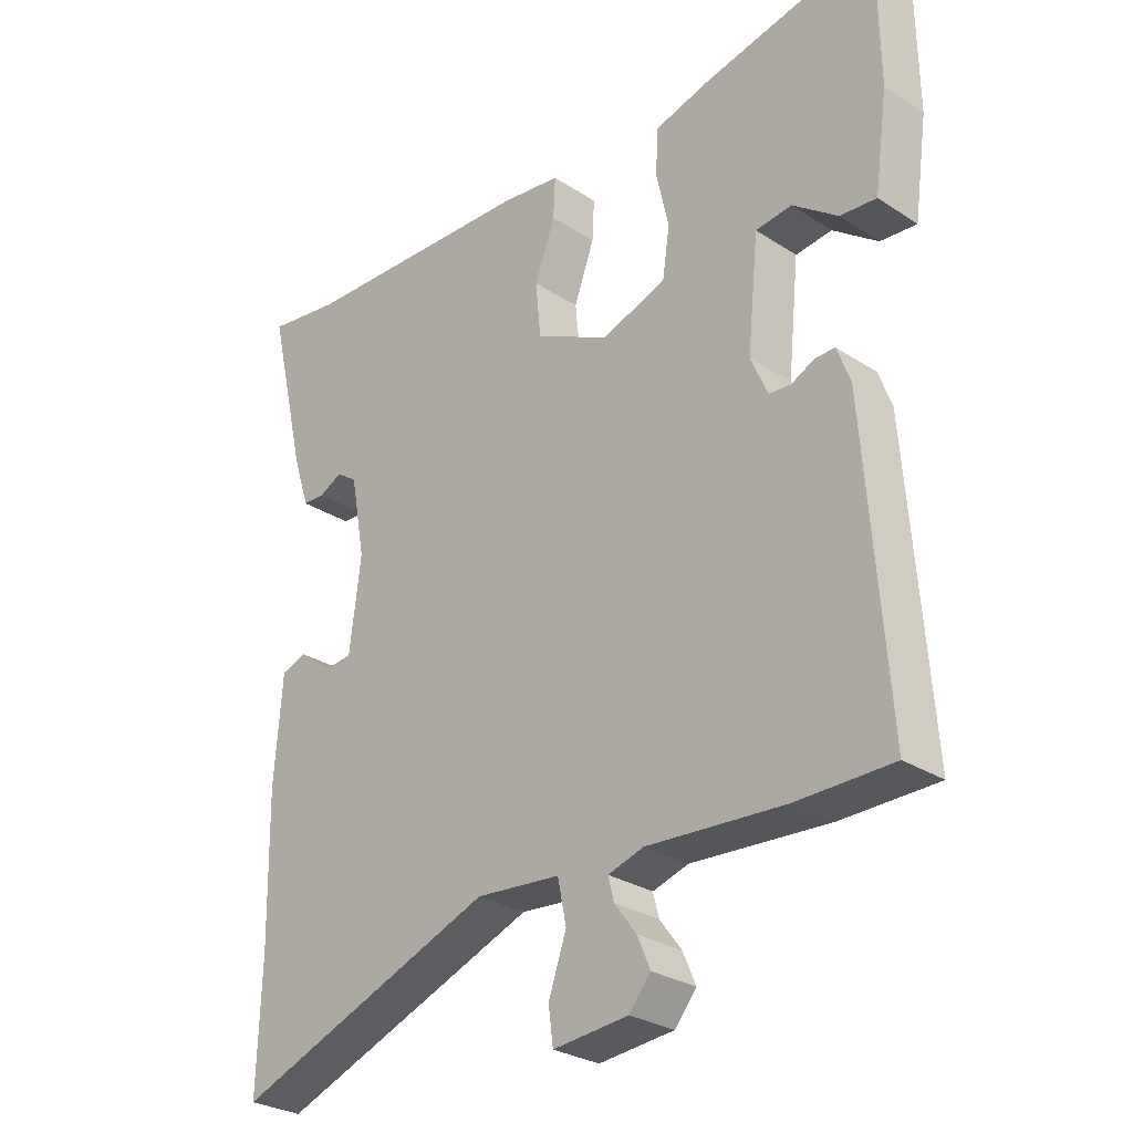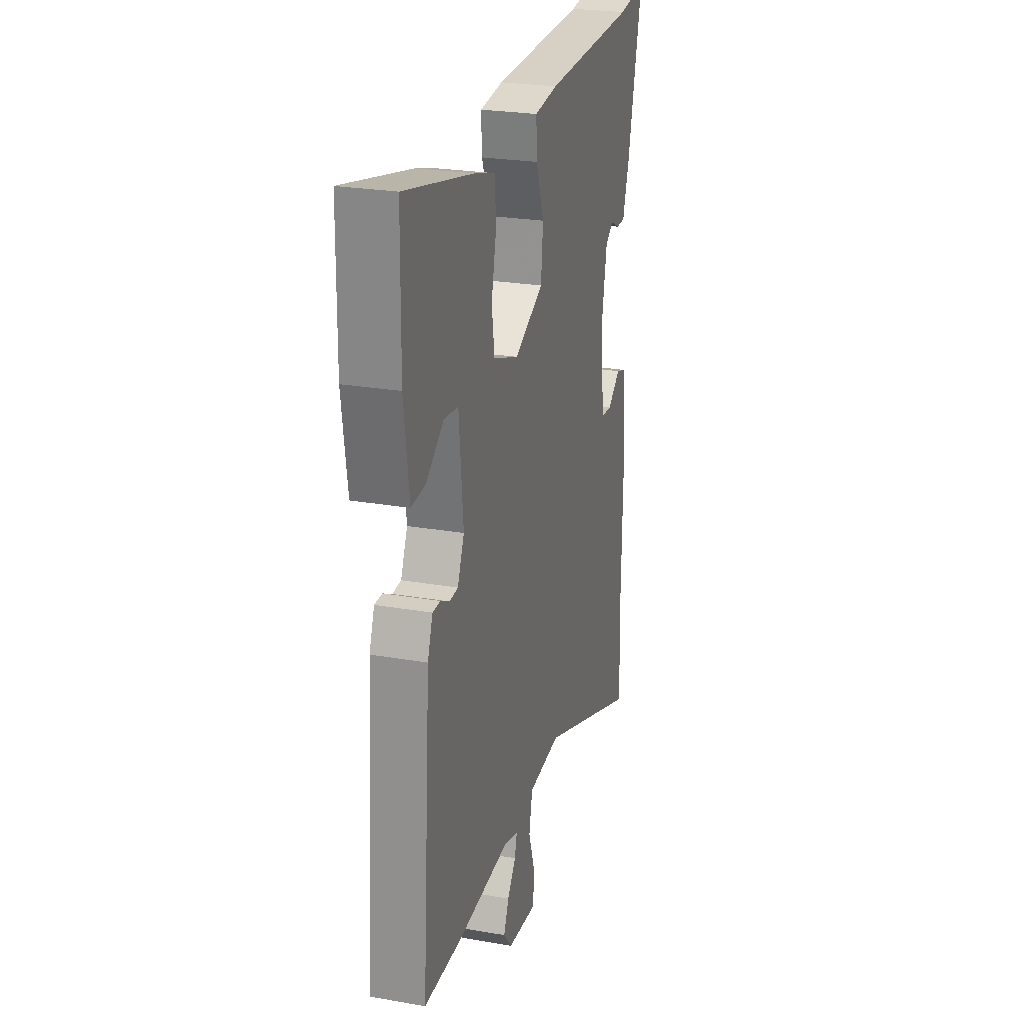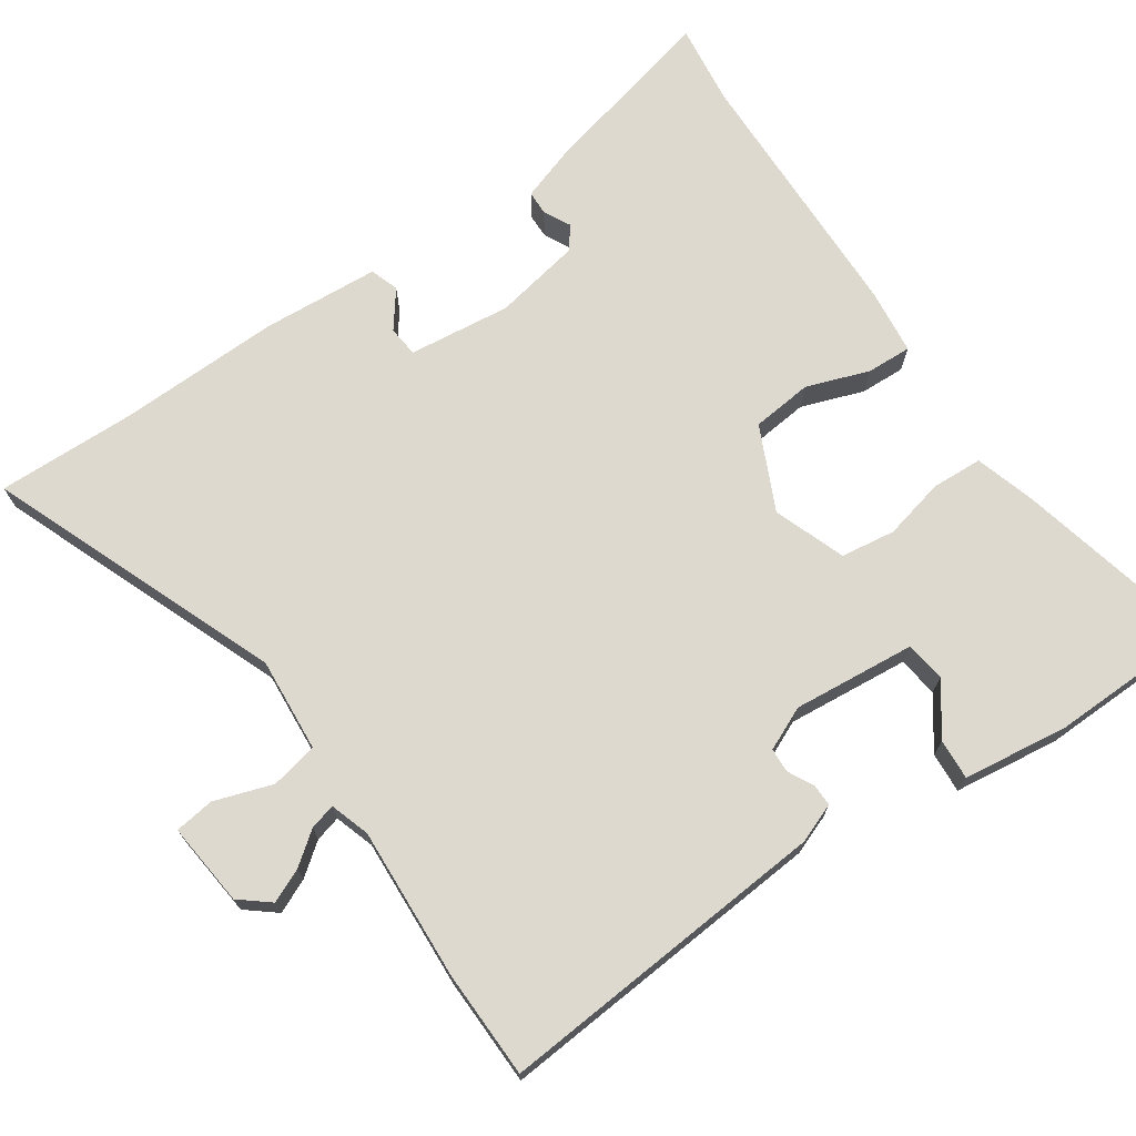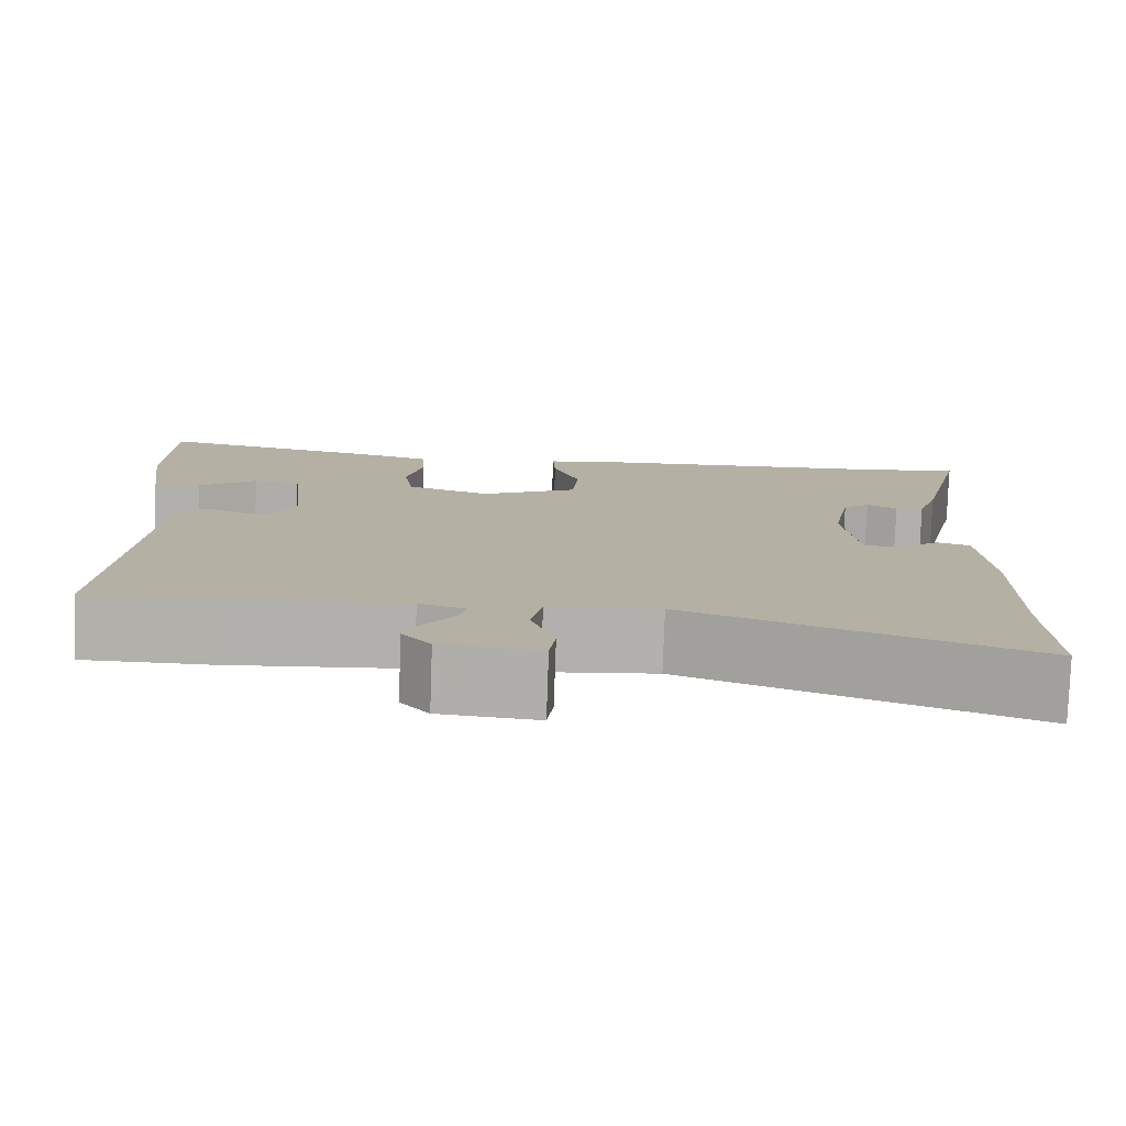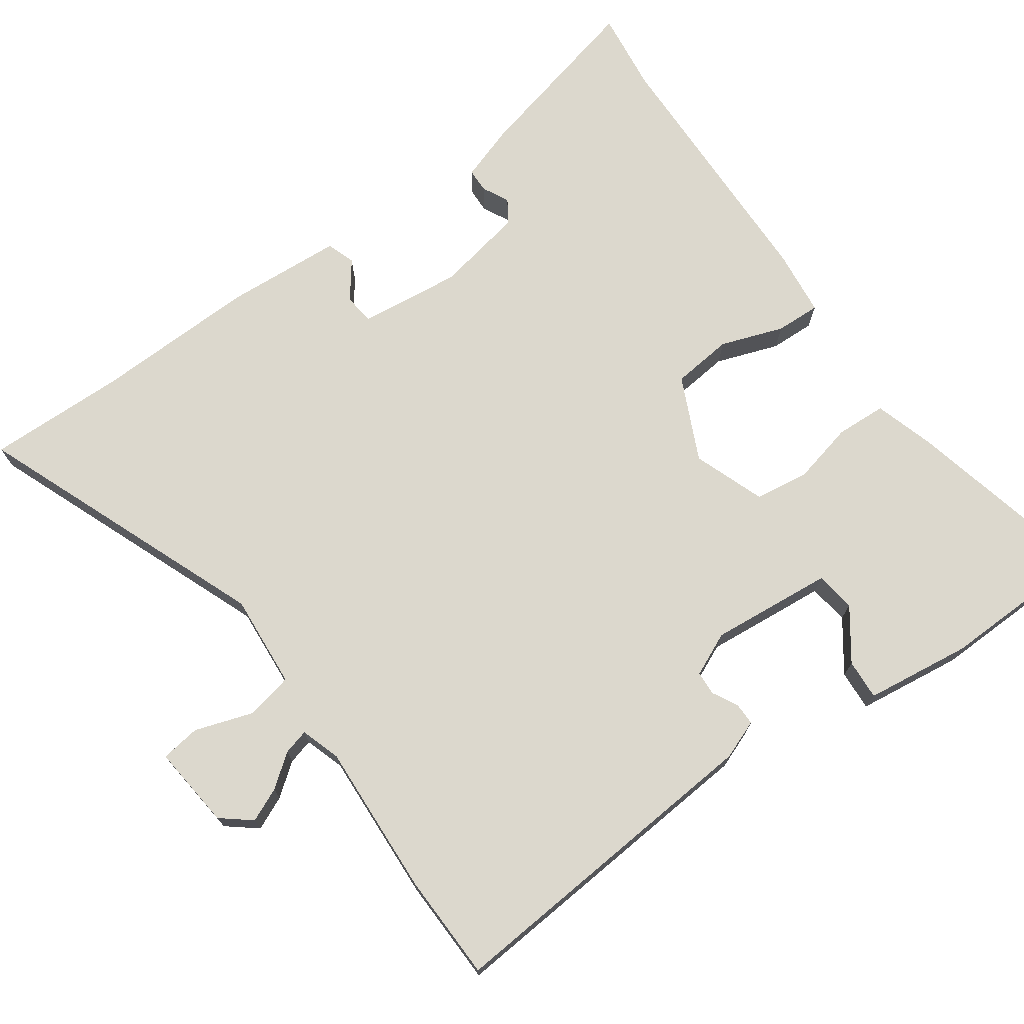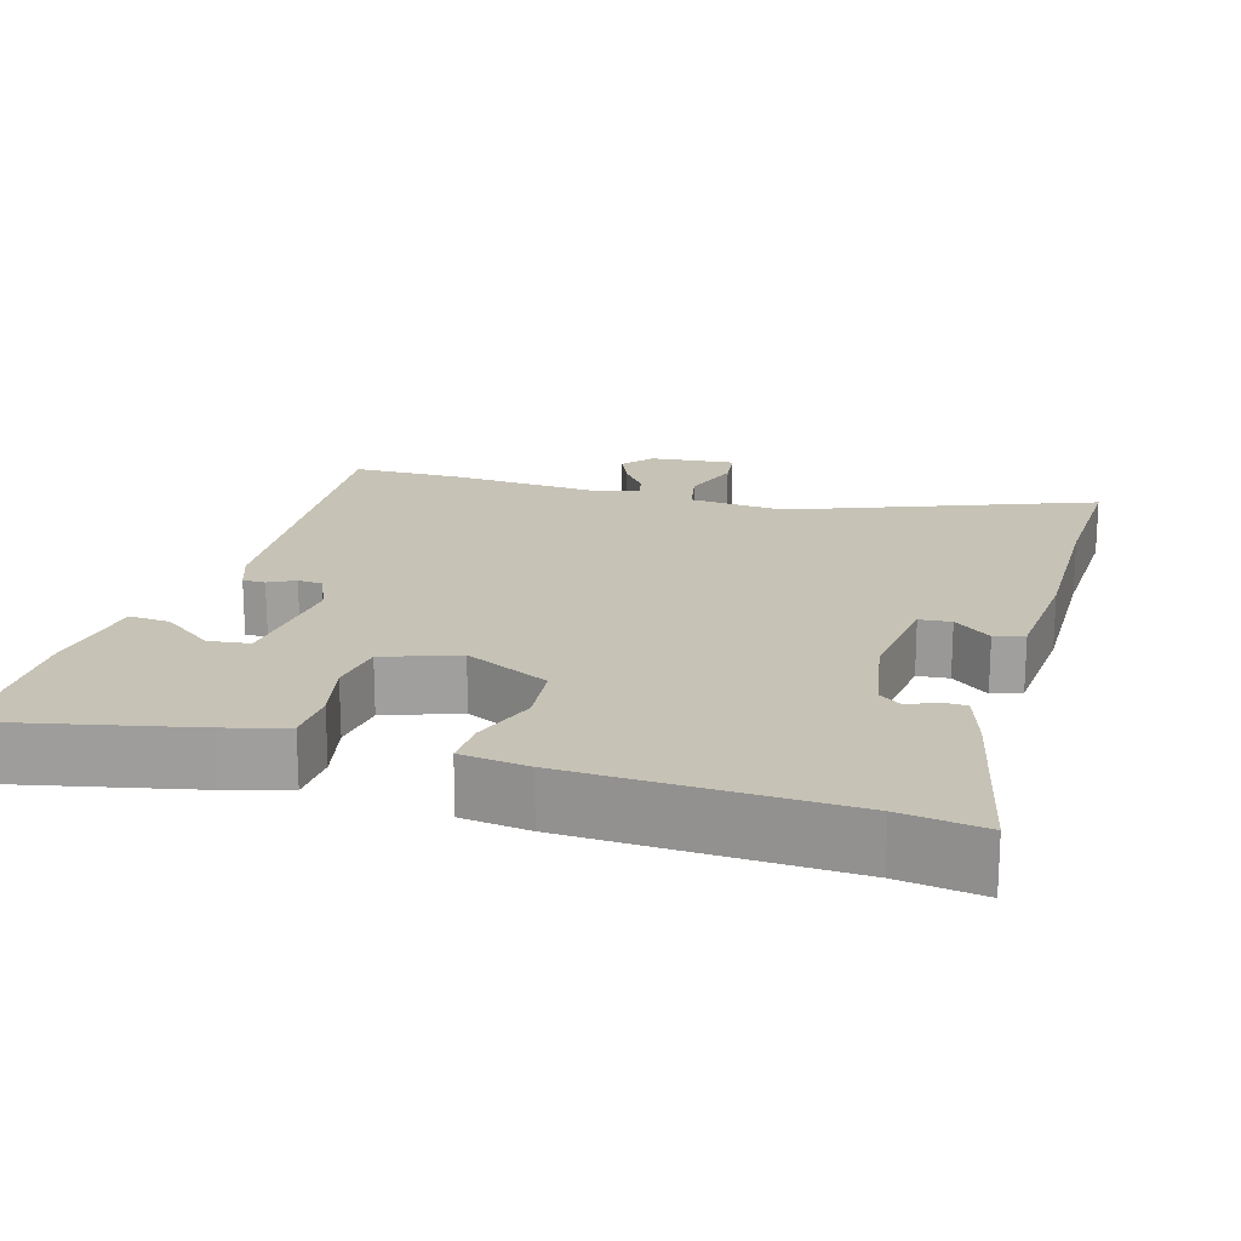
<metadata>
{"format":"obj","ext":"obj","renderer":"f3d","projection":"perspective","resolution":1024,"background":"white","views":[{"elev":-28.2,"azim":-134.4,"up":"+Z"},{"elev":25.1,"azim":-74.2,"up":"+Z"},{"elev":71.4,"azim":-124.8,"up":"+Y"},{"elev":-78.6,"azim":-2.0,"up":"+Z"},{"elev":72.6,"azim":-125.9,"up":"+Y"},{"elev":18.9,"azim":16.5,"up":"+Y"}]}
</metadata>
<code>
v -0.362 0.07 -0.502
v -0.508 0.07 -0.5
v -0.475 0.07 -0.046
v -0.455 0.07 0.008
v -0.425 0.07 0.008
v -0.39 0.07 -0.01
v -0.357 0.07 -0.008
v -0.331 0.07 0.051
v -0.348 0.07 0.218
v -0.403 0.07 0.225
v -0.471 0.07 0.175
v -0.526 0.07 0.171
v -0.546 0.07 0.315
v -0.543 0.07 0.531
v -0.278 0.07 0.472
v -0.196 0.07 0.448
v -0.192 0.07 0.379
v -0.211 0.07 0.295
v -0.2 0.07 0.221
v -0.102 0.07 0.186
v 0.011 0.07 0.24
v 0.019 0.07 0.323
v -0.012 0.07 0.408
v -0.015 0.07 0.469
v 0.075 0.07 0.48
v 0.435 0.07 0.491
v 0.546 0.07 0.506
v 0.489 0.07 0.262
v 0.464 0.07 0.185
v 0.431 0.07 0.184
v 0.395 0.07 0.202
v 0.364 0.07 0.18
v 0.342 0.07 0.06
v 0.359 0.07 -0.079
v 0.401 0.07 -0.083
v 0.451 0.07 -0.045
v 0.49 0.07 -0.058
v 0.502 0.07 -0.217
v 0.498 0.07 -0.439
v 0.504 0.07 -0.628
v 0.106 0.07 -0.474
v -0.022 0.07 -0.485
v -0.035 0.07 -0.549
v -0.008 0.07 -0.628
v -0.015 0.07 -0.682
v -0.129 0.07 -0.671
v -0.162 0.07 -0.631
v -0.142 0.07 -0.585
v -0.109 0.07 -0.541
v -0.1 0.07 -0.506
v -0.154 0.07 -0.489
v -0.362 0 -0.502
v -0.508 0 -0.5
v -0.475 0 -0.046
v -0.455 0 0.008
v -0.425 0 0.008
v -0.39 0 -0.01
v -0.357 0 -0.008
v -0.331 0 0.051
v -0.348 0 0.218
v -0.403 0 0.225
v -0.471 0 0.175
v -0.526 0 0.171
v -0.546 0 0.315
v -0.543 0 0.531
v -0.278 0 0.472
v -0.196 0 0.448
v -0.192 0 0.379
v -0.211 0 0.295
v -0.2 0 0.221
v -0.102 0 0.186
v 0.011 0 0.24
v 0.019 0 0.323
v -0.012 0 0.408
v -0.015 0 0.469
v 0.075 0 0.48
v 0.435 0 0.491
v 0.546 0 0.506
v 0.489 0 0.262
v 0.464 0 0.185
v 0.431 0 0.184
v 0.395 0 0.202
v 0.364 0 0.18
v 0.342 0 0.06
v 0.359 0 -0.079
v 0.401 0 -0.083
v 0.451 0 -0.045
v 0.49 0 -0.058
v 0.502 0 -0.217
v 0.498 0 -0.439
v 0.504 0 -0.628
v 0.106 0 -0.474
v -0.022 0 -0.485
v -0.035 0 -0.549
v -0.008 0 -0.628
v -0.015 0 -0.682
v -0.129 0 -0.671
v -0.162 0 -0.631
v -0.142 0 -0.585
v -0.109 0 -0.541
v -0.1 0 -0.506
v -0.154 0 -0.489
f 46 47 48 49
f 46 49 50
f 43 44 45 46
f 42 43 46 50
f 39 40 41
f 39 41 42
f 38 39 42
f 35 36 37 38
f 34 35 38 42
f 33 34 42 50
f 28 29 30 31
f 26 27 28 31
f 26 31 32
f 25 26 32
f 22 23 24 25
f 21 22 25 32
f 20 21 32 33
f 15 16 17 18
f 15 18 19
f 14 15 19
f 13 14 19
f 10 11 12 13
f 9 10 13 19
f 8 9 19 20
f 3 4 5 6
f 3 6 7
f 51 1 2 3
f 51 3 7
f 20 33 50 51
f 7 8 20 51
f 100 99 98 97
f 101 100 97
f 97 96 95 94
f 101 97 94 93
f 92 91 90
f 93 92 90
f 93 90 89
f 89 88 87 86
f 93 89 86 85
f 101 93 85 84
f 82 81 80 79
f 82 79 78 77
f 83 82 77
f 83 77 76
f 76 75 74 73
f 83 76 73 72
f 84 83 72 71
f 69 68 67 66
f 70 69 66
f 70 66 65
f 70 65 64
f 64 63 62 61
f 70 64 61 60
f 71 70 60 59
f 57 56 55 54
f 58 57 54
f 54 53 52 102
f 58 54 102
f 102 101 84 71
f 102 71 59 58
f 1 52 53 2
f 2 53 54 3
f 3 54 55 4
f 4 55 56 5
f 5 56 57 6
f 6 57 58 7
f 7 58 59 8
f 8 59 60 9
f 9 60 61 10
f 10 61 62 11
f 11 62 63 12
f 12 63 64 13
f 13 64 65 14
f 14 65 66 15
f 15 66 67 16
f 16 67 68 17
f 17 68 69 18
f 18 69 70 19
f 19 70 71 20
f 20 71 72 21
f 21 72 73 22
f 22 73 74 23
f 23 74 75 24
f 24 75 76 25
f 25 76 77 26
f 26 77 78 27
f 27 78 79 28
f 28 79 80 29
f 29 80 81 30
f 30 81 82 31
f 31 82 83 32
f 32 83 84 33
f 33 84 85 34
f 34 85 86 35
f 35 86 87 36
f 36 87 88 37
f 37 88 89 38
f 38 89 90 39
f 39 90 91 40
f 40 91 92 41
f 41 92 93 42
f 42 93 94 43
f 43 94 95 44
f 44 95 96 45
f 45 96 97 46
f 46 97 98 47
f 47 98 99 48
f 48 99 100 49
f 49 100 101 50
f 50 101 102 51
f 51 102 52 1

</code>
